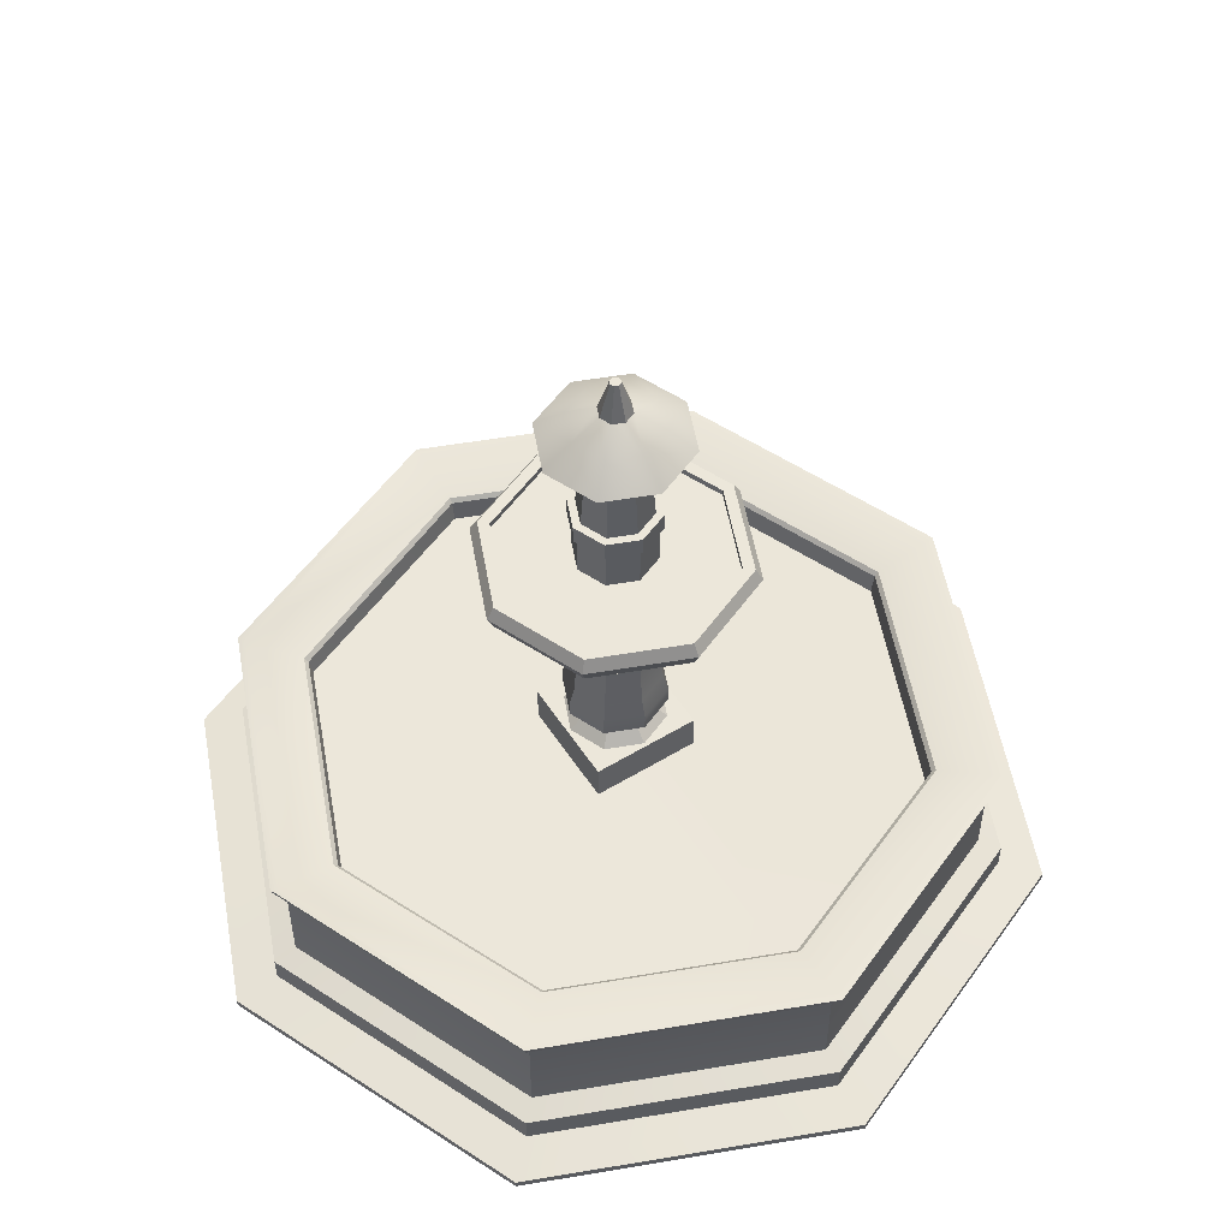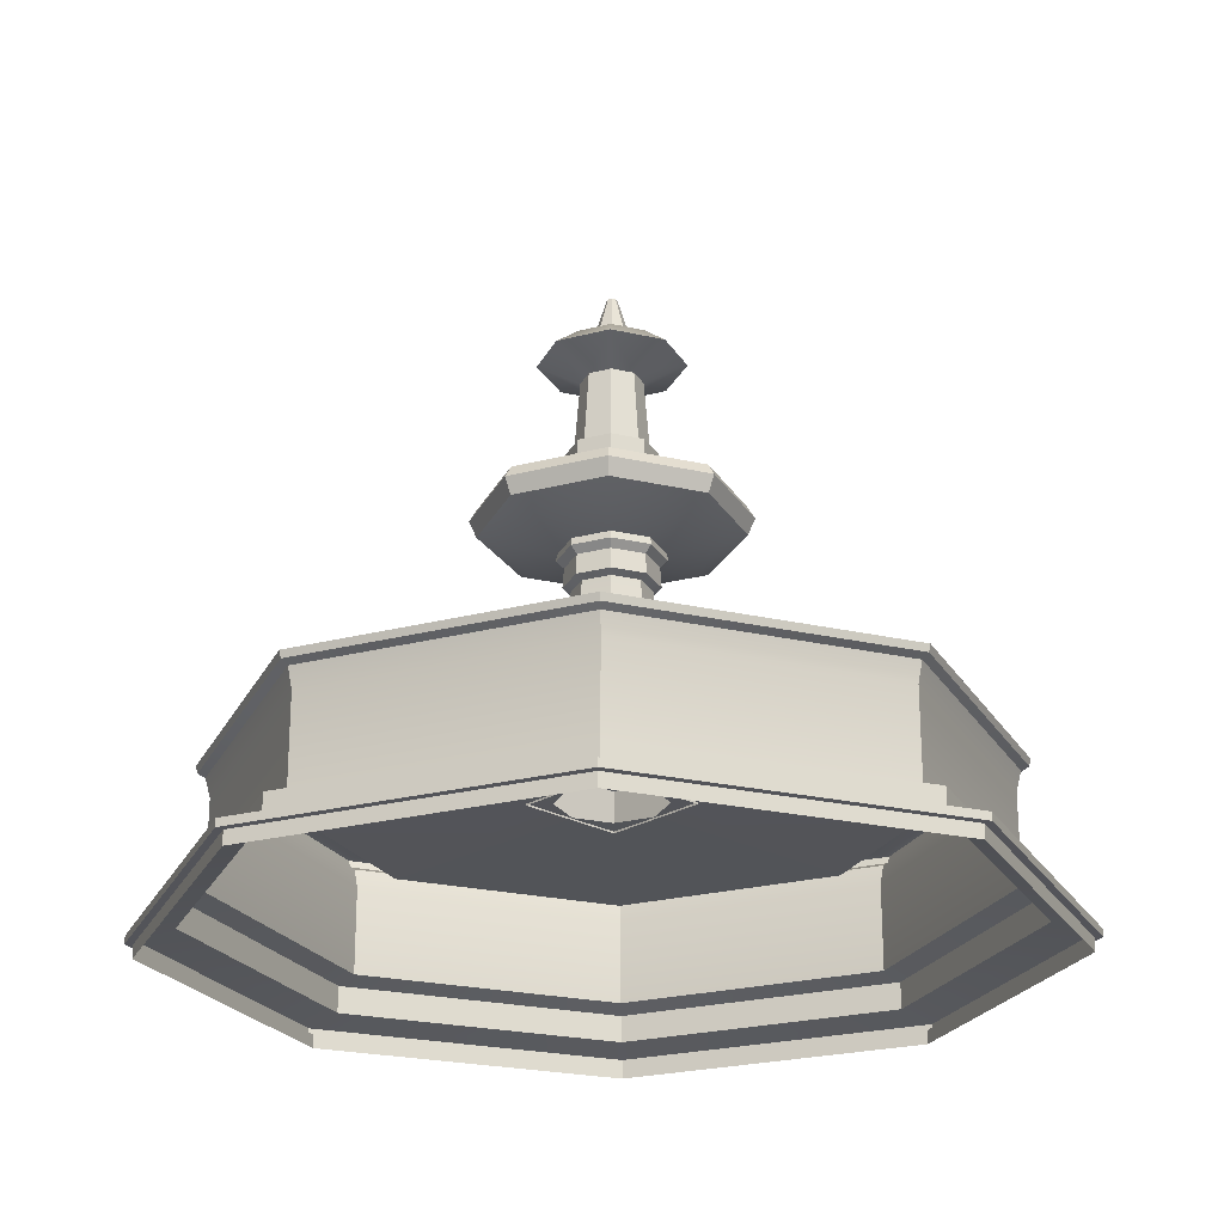
<metadata>
{"format":"obj","ext":"obj","renderer":"f3d","projection":"perspective","resolution":1024,"background":"white","views":[{"elev":54.1,"azim":57.3,"up":"+Y"},{"elev":-23.8,"azim":-43.6,"up":"+Y"}]}
</metadata>
<code>
o Fountain
v 1.028 0.5 -0.005203
v 0.7291 0.5 -0.726
v 0.00828 0.5 -1.025
v -0.7125 0.5 -0.726
v -1.011 0.5 -0.005203
v -0.7125 0.4874 0.7156
v 0.00828 0.4874 1.014
v 0.7291 0.5 0.7156
v 0.8671 0.4708 -0.005203
v 0.6156 0.4708 -0.6125
v 0.00828 0.4708 -0.8641
v -0.599 0.4708 -0.6125
v -0.8506 0.4708 -0.005203
v -0.599 0.4581 0.6021
v 0.00828 0.4581 0.8537
v 0.6156 0.4708 0.6021
v 1.008 0.4132 -0.005203
v 0.7154 0.4132 -0.7123
v 0.00828 0.4132 -1.005
v -0.6988 0.4132 -0.7123
v -0.9917 0.4132 -0.005203
v -0.6988 0.4132 0.7019
v 0.00828 0.4132 0.9948
v 0.7154 0.4132 0.7019
v 1.023 0.4677 -0.005203
v 0.7254 0.4677 -0.7224
v 0.00828 0.4677 -1.019
v -0.7089 0.4677 -0.7224
v -1.006 0.4677 -0.005203
v -0.7089 0.4677 0.712
v 0.00828 0.4677 1.009
v 0.7254 0.4677 0.712
v 0.7438 0.4988 -0.7407
v 1.048 0.4988 -0.005203
v 0.7438 0.4988 0.7303
v 0.00828 0.4988 1.035
v -0.7273 0.4988 0.7303
v -1.032 0.4988 -0.005203
v -0.7273 0.4988 -0.7407
v 0.00828 0.4988 -1.045
v 1.043 0.4792 -0.005203
v 0.7402 0.4792 -0.7371
v 0.00828 0.4792 -1.04
v -0.7236 0.4792 -0.7371
v -1.027 0.4792 -0.005203
v -0.7236 0.4792 0.7267
v 0.00828 0.4792 1.03
v 0.7402 0.4792 0.7267
v -0.1417 0.3869 0.1448
v 0.1583 0.3869 0.1448
v -0.1417 0.3869 -0.1552
v 0.1583 0.3869 -0.1552
v -0.1417 0.5 0.1448
v 0.1583 0.5 0.1448
v -0.1417 0.5 -0.1552
v 0.1583 0.5 -0.1552
v 0.7154 0.1693 -0.7123
v 0.00828 0.1693 -1.005
v -0.6988 0.1693 -0.7123
v -0.9917 0.1693 -0.005203
v -0.6988 0.1693 0.7019
v 0.00828 0.1693 0.9948
v 0.7154 0.1693 0.7019
v 1.008 0.1693 -0.005203
v 0.7613 0.1512 -0.7582
v 1.073 0.1512 -0.005204
v 0.7613 0.1512 0.7478
v 0.00828 0.1512 1.06
v -0.7447 0.1512 0.7478
v -1.057 0.1512 -0.005204
v -0.7447 0.1512 -0.7582
v 0.008282 0.1512 -1.07
v 0.7613 0.07644 -0.7582
v 0.008282 0.07644 -1.07
v -0.7447 0.07644 -0.7582
v -1.057 0.07644 -0.005204
v -0.7447 0.07644 0.7478
v 0.00828 0.07644 1.06
v 0.7613 0.07644 0.7478
v 1.073 0.07644 -0.005203
v 0.8482 0.05906 -0.8451
v 1.196 0.05906 -0.005205
v 0.8482 0.05906 0.8347
v 0.008277 0.05906 1.183
v -0.8316 0.05906 0.8347
v -1.18 0.05906 -0.005206
v -0.8316 0.05906 -0.8451
v 0.008285 0.05906 -1.193
v 0.8482 0.0375 -0.8451
v 0.008285 0.0375 -1.193
v -0.8316 0.0375 -0.8451
v -1.18 0.0375 -0.005206
v -0.8316 0.0375 0.8347
v 0.008277 0.0375 1.183
v 0.8482 0.0375 0.8347
v 1.196 0.0375 -0.005204
v 1.174 -0 -0.005203
v 0.8329 -0 -0.8298
v 0.008285 -0 -1.171
v -0.8163 -0 -0.8298
v -1.158 -0 -0.005206
v -0.8163 0 0.8194
v 0.008277 0 1.161
v 0.8329 0 0.8194
v 0.8329 0.0375 -0.8298
v 1.174 0.0375 -0.005203
v 0.8329 0.0375 0.8194
v 0.008276 0.0375 1.161
v -0.8163 0.0375 0.8194
v -1.158 0.0375 -0.005206
v -0.8163 0.0375 -0.8298
v 0.008285 0.0375 -1.171
v 0.1483 0.5 -0.005203
v 0.1073 0.5 -0.1042
v 0.00828 0.5 -0.1452
v -0.09072 0.5 -0.1042
v -0.1317 0.5 -0.005203
v -0.09072 0.5 0.09379
v 0.00828 0.5 0.1348
v 0.1073 0.5 0.09379
v -0.09827 0.5313 -0.005203
v -0.06706 0.5313 -0.08054
v 0.00828 0.5313 -0.1118
v 0.08362 0.5313 -0.08054
v 0.1148 0.5313 -0.005203
v 0.08362 0.5313 0.07014
v 0.00828 0.5313 0.1013
v -0.06706 0.5313 0.07014
v -0.09175 0.5778 -0.1052
v 0.00828 0.5778 -0.1467
v 0.1083 0.5778 -0.1052
v 0.1497 0.5778 -0.005203
v 0.1083 0.5778 0.09483
v 0.00828 0.5778 0.1363
v -0.09175 0.5778 0.09483
v -0.1332 0.5778 -0.005203
v 0.00828 0.6256 0.1362
v -0.09167 0.6256 0.09475
v -0.1331 0.6256 -0.005203
v -0.09167 0.6256 -0.1052
v 0.00828 0.6256 -0.1466
v 0.1082 0.6256 -0.1052
v 0.1496 0.6256 -0.005203
v 0.1082 0.6256 0.09475
v 0.00828 0.6814 0.1212
v -0.08109 0.6814 0.08416
v -0.1181 0.6814 -0.005203
v -0.08109 0.6814 -0.09457
v 0.00828 0.6814 -0.1316
v 0.09765 0.6814 -0.09457
v 0.1347 0.6814 -0.005203
v 0.09765 0.6814 0.08416
v 0.1139 0.9646 -0.005203
v 0.00828 0.9646 0.1004
v -0.0664 0.9646 0.06947
v -0.09733 0.9646 -0.005203
v -0.0664 0.9646 -0.07988
v 0.00828 0.9646 -0.1108
v 0.08296 0.9646 -0.07988
v 0.08296 0.9646 0.06947
v 0.1084 1.071 -0.1053
v 0.1498 1.071 -0.005203
v 0.1084 1.071 0.09488
v 0.00828 1.071 0.1363
v -0.09181 1.071 0.09488
v -0.1333 1.071 -0.005203
v -0.09181 1.071 -0.1053
v 0.00828 1.071 -0.1467
v 0.1355 0.9757 -0.005203
v 0.09822 0.9757 -0.09514
v 0.00828 0.9757 -0.1324
v -0.08166 0.9757 -0.09514
v -0.1189 0.9757 -0.005203
v -0.08166 0.9757 0.08474
v 0.00828 0.9757 0.122
v 0.09822 0.9757 0.08474
v 0.1315 1.032 -0.005203
v 0.00828 1.032 0.118
v -0.07885 1.032 0.08192
v -0.1149 1.032 -0.005203
v -0.07885 1.032 -0.09233
v 0.00828 1.032 -0.1284
v 0.09541 1.032 -0.09233
v 0.09541 1.032 0.08192
v 0.1523 1.051 -0.005203
v 0.00828 1.051 0.1388
v -0.09357 1.051 0.09665
v -0.1358 1.051 -0.005203
v -0.09357 1.051 -0.1071
v 0.00828 1.051 -0.1492
v 0.1101 1.051 -0.1071
v 0.1101 1.051 0.09665
v 0.3583 1.201 -0.005203
v 0.2558 1.201 -0.2527
v 0.00828 1.201 -0.3552
v -0.2392 1.201 -0.2527
v -0.3417 1.201 -0.005203
v -0.2392 1.201 0.2423
v 0.00828 1.201 0.3448
v 0.2558 1.201 0.2423
v 0.3583 1.122 -0.005203
v 0.2558 1.122 -0.2527
v 0.00828 1.122 -0.3552
v -0.2392 1.122 -0.2527
v -0.3417 1.122 -0.005203
v -0.2392 1.122 0.2423
v 0.00828 1.122 0.3448
v 0.2558 1.122 0.2423
v 0.3786 1.168 -0.005203
v 0.2701 1.168 -0.2671
v 0.00828 1.168 -0.3755
v -0.2536 1.168 -0.2671
v -0.362 1.168 -0.005203
v -0.2536 1.168 0.2567
v 0.00828 1.168 0.3651
v 0.2701 1.168 0.2567
v 0.2146 1.097 -0.2115
v 0.00828 1.097 -0.297
v -0.198 1.097 -0.2115
v -0.2835 1.097 -0.005203
v -0.198 1.097 0.2011
v 0.00828 1.097 0.2865
v 0.2146 1.097 0.2011
v 0.3 1.097 -0.005203
v 0.3258 1.201 -0.005203
v 0.2328 1.201 -0.2297
v 0.00828 1.201 -0.3227
v -0.2162 1.201 -0.2297
v -0.3092 1.201 -0.005203
v -0.2162 1.201 0.2193
v 0.00828 1.201 0.3123
v 0.2328 1.201 0.2193
v 0.3258 1.183 -0.005203
v 0.2328 1.183 -0.2297
v 0.00828 1.183 -0.3227
v -0.2162 1.183 -0.2297
v -0.3092 1.183 -0.005203
v -0.2162 1.183 0.2193
v 0.00828 1.183 0.3123
v 0.2328 1.183 0.2193
v 0.09207 1.567 -0.005203
v 0.00828 1.567 -0.08899
v -0.05097 1.567 -0.06445
v -0.07551 1.567 -0.005203
v -0.05097 1.567 0.05404
v 0.00828 1.567 0.07858
v 0.06753 1.567 0.05404
v 0.1083 1.358 -0.005203
v 0.07899 1.358 -0.07591
v 0.00828 1.358 -0.1052
v -0.06243 1.358 -0.07591
v -0.09172 1.358 -0.005203
v -0.06243 1.358 0.06551
v 0.00828 1.358 0.0948
v 0.07899 1.358 0.06551
v 0.1191 1.183 -0.005203
v 0.08664 1.183 -0.08357
v 0.008281 1.183 -0.116
v -0.07008 1.183 -0.08357
v -0.1025 1.183 -0.005203
v -0.07008 1.183 0.07316
v 0.00828 1.183 0.1056
v 0.08664 1.183 0.07316
v -0.1025 1.306 -0.005203
v -0.07008 1.306 -0.08357
v 0.008281 1.306 -0.116
v 0.08664 1.306 -0.08357
v 0.1191 1.306 -0.005203
v 0.08664 1.306 0.07316
v 0.00828 1.306 0.1056
v -0.07008 1.306 0.07316
v 0.0943 1.358 -0.09122
v 0.1299 1.358 -0.005203
v 0.0943 1.358 0.08081
v 0.00828 1.358 0.1164
v -0.07774 1.358 0.08081
v -0.1134 1.358 -0.005203
v -0.07774 1.358 -0.09122
v 0.008281 1.358 -0.1269
v 0.1299 1.306 -0.005203
v 0.0943 1.306 -0.09122
v 0.008281 1.306 -0.1269
v -0.07774 1.306 -0.09122
v -0.1134 1.306 -0.005203
v -0.07774 1.306 0.08081
v 0.008281 1.306 0.1164
v 0.0943 1.306 0.08081
v 0.06753 1.567 -0.06445
v 0.05276 1.717 -0.005203
v 0.03973 1.717 -0.03666
v 0.00828 1.717 -0.04968
v -0.02317 1.717 -0.03666
v -0.0362 1.717 -0.005203
v -0.02317 1.717 0.02625
v 0.00828 1.717 0.03928
v 0.03973 1.717 0.02625
v 0.2083 1.619 -0.005203
v 0.1497 1.619 -0.1466
v 0.00828 1.619 -0.2052
v -0.1331 1.619 -0.1466
v -0.1917 1.619 -0.005203
v -0.1331 1.619 0.1362
v 0.00828 1.619 0.1948
v 0.1497 1.619 0.1362
v 0.1305 1.679 -0.005203
v 0.09472 1.679 -0.09164
v 0.00828 1.679 -0.1274
v -0.07816 1.679 -0.09164
v -0.114 1.679 -0.005203
v -0.07816 1.679 0.08123
v 0.00828 1.679 0.117
v 0.09472 1.679 0.08123
v 0.02281 1.817 -0.005203
v 0.01856 1.817 -0.01548
v 0.00828 1.817 -0.01973
v -0.001995 1.817 -0.01548
v -0.006252 1.817 -0.005203
v -0.001995 1.817 0.005073
v 0.00828 1.817 0.009329
v 0.01856 1.817 0.005073
v -0.1377 0.3912 -0.005203
v -0.09494 0.3912 -0.1084
v 0.00828 0.3912 -0.1512
v 0.1115 0.3912 -0.1084
v 0.1543 0.3912 -0.005203
v 0.1115 0.3912 0.09802
v 0.00828 0.3912 0.1408
v -0.09494 0.3912 0.09802
v 0.8471 0.3982 -0.005203
v 0.6014 0.3982 -0.5983
v 0.00828 0.3982 -0.844
v -0.5848 0.3982 -0.5983
v -0.8305 0.3982 -0.005203
v -0.5848 0.3982 0.5879
v 0.00828 0.3982 0.8336
v 0.6014 0.3982 0.5879
v 0.8559 0.4591 -0.005203
v 0.6076 0.4591 -0.6045
v 0.00828 0.4591 -0.8528
v -0.5911 0.4591 -0.6045
v -0.8393 0.4591 -0.005203
v -0.5908 0.4465 0.5939
v 0.00828 0.4465 0.8421
v 0.6076 0.4591 0.5941
f 98 106 97
f 99 105 98
f 111 99 100
f 110 100 101
f 109 101 102
f 108 102 103
f 107 103 104
f 97 107 104
f 2 9 1
f 2 11 10
f 4 11 3
f 4 13 12
f 6 13 5
f 7 14 6
f 7 16 15
f 1 16 8
f 330 337 338
f 331 338 339
f 332 339 340
f 333 340 341
f 342 333 341
f 335 342 343
f 336 343 344
f 329 344 337
f 25 18 26
f 27 18 19
f 27 20 28
f 28 21 29
f 29 22 30
f 30 23 31
f 32 23 24
f 32 17 25
f 34 42 33
f 40 42 43
f 40 44 39
f 39 45 38
f 37 45 46
f 37 47 36
f 36 48 35
f 35 41 34
f 1 33 2
f 8 34 1
f 8 36 35
f 6 36 7
f 5 37 6
f 5 39 38
f 3 39 4
f 3 33 40
f 26 41 25
f 27 42 26
f 28 43 27
f 29 44 28
f 30 45 29
f 31 46 30
f 32 47 31
f 25 48 32
f 54 55 53
f 50 53 49
f 52 54 50
f 51 56 52
f 49 55 51
f 17 57 18
f 18 58 19
f 19 59 20
f 20 60 21
f 21 61 22
f 22 62 23
f 23 63 24
f 24 64 17
f 57 66 65
f 64 67 66
f 62 67 63
f 62 69 68
f 60 69 61
f 60 71 70
f 58 71 59
f 58 65 72
f 66 73 65
f 65 74 72
f 72 75 71
f 71 76 70
f 70 77 69
f 69 78 68
f 68 79 67
f 67 80 66
f 73 82 81
f 80 83 82
f 78 83 79
f 77 84 78
f 77 86 85
f 76 87 86
f 74 87 75
f 73 88 74
f 82 89 81
f 81 90 88
f 88 91 87
f 87 92 86
f 86 93 85
f 85 94 84
f 83 94 95
f 83 96 82
f 89 106 105
f 96 107 106
f 94 107 95
f 93 108 94
f 93 110 109
f 92 111 110
f 91 112 111
f 90 105 112
f 124 113 114
f 123 114 115
f 122 115 116
f 121 116 117
f 128 117 118
f 127 118 119
f 126 119 120
f 125 120 113
f 132 124 131
f 131 123 130
f 130 122 129
f 136 122 121
f 136 128 135
f 135 127 134
f 134 126 133
f 132 126 125
f 143 131 142
f 142 130 141
f 140 130 129
f 140 136 139
f 139 135 138
f 138 134 137
f 137 133 144
f 144 132 143
f 151 142 150
f 150 141 149
f 149 140 148
f 148 139 147
f 147 138 146
f 145 138 137
f 145 144 152
f 152 143 151
f 153 150 159
f 159 149 158
f 158 148 157
f 157 147 156
f 156 146 155
f 155 145 154
f 154 152 160
f 160 151 153
f 177 170 183
f 183 171 182
f 182 172 181
f 181 173 180
f 180 174 179
f 178 174 175
f 178 176 184
f 184 169 177
f 153 170 169
f 158 170 159
f 158 172 171
f 156 172 157
f 156 174 173
f 155 175 174
f 160 175 154
f 153 176 160
f 185 183 191
f 190 183 182
f 190 181 189
f 188 181 180
f 188 179 187
f 186 179 178
f 186 184 192
f 192 177 185
f 161 185 191
f 161 190 168
f 167 190 189
f 167 188 166
f 166 187 165
f 165 186 164
f 164 192 163
f 163 185 162
f 217 162 161
f 168 217 161
f 219 168 167
f 220 167 166
f 165 220 166
f 222 165 164
f 163 222 164
f 224 163 162
f 238 240 233
f 209 202 210
f 210 203 211
f 211 204 212
f 213 204 205
f 214 205 206
f 214 207 215
f 215 208 216
f 216 201 209
f 193 210 194
f 194 211 195
f 195 212 196
f 196 213 197
f 197 214 198
f 198 215 199
f 199 216 200
f 200 209 193
f 201 217 202
f 202 218 203
f 204 218 219
f 204 220 205
f 205 221 206
f 206 222 207
f 208 222 223
f 208 224 201
f 194 225 193
f 195 226 194
f 196 227 195
f 197 228 196
f 198 229 197
f 199 230 198
f 199 232 231
f 193 232 200
f 226 233 225
f 227 234 226
f 228 235 227
f 229 236 228
f 230 237 229
f 231 238 230
f 232 239 231
f 225 240 232
f 236 234 235
f 237 233 234
f 267 256 257
f 266 257 258
f 265 258 259
f 264 259 260
f 271 260 261
f 270 261 262
f 269 262 263
f 268 263 256
f 241 249 288
f 288 250 242
f 242 251 243
f 243 252 244
f 244 253 245
f 245 254 246
f 246 255 247
f 247 248 241
f 273 281 272
f 279 281 282
f 278 282 283
f 277 283 284
f 277 285 276
f 275 285 286
f 274 286 287
f 274 280 273
f 249 273 272
f 255 273 248
f 254 274 255
f 254 276 275
f 253 277 276
f 251 277 252
f 250 278 251
f 249 279 250
f 267 280 268
f 267 282 281
f 265 282 266
f 265 284 283
f 264 285 284
f 271 286 285
f 269 286 270
f 268 287 269
f 298 241 288
f 242 298 288
f 300 242 243
f 301 243 244
f 302 244 245
f 246 302 245
f 304 246 247
f 241 304 247
f 318 320 313
f 305 298 306
f 306 299 307
f 307 300 308
f 308 301 309
f 309 302 310
f 311 302 303
f 311 304 312
f 312 297 305
f 290 305 306
f 290 307 291
f 291 308 292
f 292 309 293
f 293 310 294
f 294 311 295
f 295 312 296
f 296 305 289
f 290 313 289
f 291 314 290
f 291 316 315
f 293 316 292
f 294 317 293
f 295 318 294
f 296 319 295
f 289 320 296
f 317 313 314
f 316 314 315
f 324 329 330
f 323 330 331
f 322 331 332
f 321 332 333
f 328 333 334
f 335 328 334
f 326 335 336
f 329 326 336
f 337 10 338
f 10 339 338
f 11 340 339
f 340 13 341
f 341 14 342
f 14 343 342
f 15 344 343
f 16 337 344
f 98 105 106
f 99 112 105
f 111 112 99
f 110 111 100
f 109 110 101
f 108 109 102
f 107 108 103
f 97 106 107
f 2 10 9
f 2 3 11
f 4 12 11
f 4 5 13
f 6 14 13
f 7 15 14
f 7 8 16
f 1 9 16
f 330 329 337
f 331 330 338
f 332 331 339
f 333 332 340
f 342 334 333
f 335 334 342
f 336 335 343
f 329 336 344
f 25 17 18
f 27 26 18
f 27 19 20
f 28 20 21
f 29 21 22
f 30 22 23
f 32 31 23
f 32 24 17
f 34 41 42
f 40 33 42
f 40 43 44
f 39 44 45
f 37 38 45
f 37 46 47
f 36 47 48
f 35 48 41
f 1 34 33
f 8 35 34
f 8 7 36
f 6 37 36
f 5 38 37
f 5 4 39
f 3 40 39
f 3 2 33
f 26 42 41
f 27 43 42
f 28 44 43
f 29 45 44
f 30 46 45
f 31 47 46
f 32 48 47
f 25 41 48
f 54 56 55
f 50 54 53
f 52 56 54
f 51 55 56
f 49 53 55
f 17 64 57
f 18 57 58
f 19 58 59
f 20 59 60
f 21 60 61
f 22 61 62
f 23 62 63
f 24 63 64
f 57 64 66
f 64 63 67
f 62 68 67
f 62 61 69
f 60 70 69
f 60 59 71
f 58 72 71
f 58 57 65
f 66 80 73
f 65 73 74
f 72 74 75
f 71 75 76
f 70 76 77
f 69 77 78
f 68 78 79
f 67 79 80
f 73 80 82
f 80 79 83
f 78 84 83
f 77 85 84
f 77 76 86
f 76 75 87
f 74 88 87
f 73 81 88
f 82 96 89
f 81 89 90
f 88 90 91
f 87 91 92
f 86 92 93
f 85 93 94
f 83 84 94
f 83 95 96
f 89 96 106
f 96 95 107
f 94 108 107
f 93 109 108
f 93 92 110
f 92 91 111
f 91 90 112
f 90 89 105
f 124 125 113
f 123 124 114
f 122 123 115
f 121 122 116
f 128 121 117
f 127 128 118
f 126 127 119
f 125 126 120
f 132 125 124
f 131 124 123
f 130 123 122
f 136 129 122
f 136 121 128
f 135 128 127
f 134 127 126
f 132 133 126
f 143 132 131
f 142 131 130
f 140 141 130
f 140 129 136
f 139 136 135
f 138 135 134
f 137 134 133
f 144 133 132
f 151 143 142
f 150 142 141
f 149 141 140
f 148 140 139
f 147 139 138
f 145 146 138
f 145 137 144
f 152 144 143
f 153 151 150
f 159 150 149
f 158 149 148
f 157 148 147
f 156 147 146
f 155 146 145
f 154 145 152
f 160 152 151
f 177 169 170
f 183 170 171
f 182 171 172
f 181 172 173
f 180 173 174
f 178 179 174
f 178 175 176
f 184 176 169
f 153 159 170
f 158 171 170
f 158 157 172
f 156 173 172
f 156 155 174
f 155 154 175
f 160 176 175
f 153 169 176
f 185 177 183
f 190 191 183
f 190 182 181
f 188 189 181
f 188 180 179
f 186 187 179
f 186 178 184
f 192 184 177
f 161 162 185
f 161 191 190
f 167 168 190
f 167 189 188
f 166 188 187
f 165 187 186
f 164 186 192
f 163 192 185
f 217 224 162
f 168 218 217
f 219 218 168
f 220 219 167
f 165 221 220
f 222 221 165
f 163 223 222
f 224 223 163
f 238 239 240
f 209 201 202
f 210 202 203
f 211 203 204
f 213 212 204
f 214 213 205
f 214 206 207
f 215 207 208
f 216 208 201
f 193 209 210
f 194 210 211
f 195 211 212
f 196 212 213
f 197 213 214
f 198 214 215
f 199 215 216
f 200 216 209
f 201 224 217
f 202 217 218
f 204 203 218
f 204 219 220
f 205 220 221
f 206 221 222
f 208 207 222
f 208 223 224
f 194 226 225
f 195 227 226
f 196 228 227
f 197 229 228
f 198 230 229
f 199 231 230
f 199 200 232
f 193 225 232
f 226 234 233
f 227 235 234
f 228 236 235
f 229 237 236
f 230 238 237
f 231 239 238
f 232 240 239
f 225 233 240
f 236 237 234
f 237 238 233
f 267 268 256
f 266 267 257
f 265 266 258
f 264 265 259
f 271 264 260
f 270 271 261
f 269 270 262
f 268 269 263
f 241 248 249
f 288 249 250
f 242 250 251
f 243 251 252
f 244 252 253
f 245 253 254
f 246 254 255
f 247 255 248
f 273 280 281
f 279 272 281
f 278 279 282
f 277 278 283
f 277 284 285
f 275 276 285
f 274 275 286
f 274 287 280
f 249 248 273
f 255 274 273
f 254 275 274
f 254 253 276
f 253 252 277
f 251 278 277
f 250 279 278
f 249 272 279
f 267 281 280
f 267 266 282
f 265 283 282
f 265 264 284
f 264 271 285
f 271 270 286
f 269 287 286
f 268 280 287
f 298 297 241
f 242 299 298
f 300 299 242
f 301 300 243
f 302 301 244
f 246 303 302
f 304 303 246
f 241 297 304
f 318 319 320
f 305 297 298
f 306 298 299
f 307 299 300
f 308 300 301
f 309 301 302
f 311 310 302
f 311 303 304
f 312 304 297
f 290 289 305
f 290 306 307
f 291 307 308
f 292 308 309
f 293 309 310
f 294 310 311
f 295 311 312
f 296 312 305
f 290 314 313
f 291 315 314
f 291 292 316
f 293 317 316
f 294 318 317
f 295 319 318
f 296 320 319
f 289 313 320
f 317 318 313
f 316 317 314
f 324 325 329
f 323 324 330
f 322 323 331
f 321 322 332
f 328 321 333
f 335 327 328
f 326 327 335
f 329 325 326
f 337 9 10
f 10 11 339
f 11 12 340
f 340 12 13
f 341 13 14
f 14 15 343
f 15 16 344
f 16 9 337

</code>
